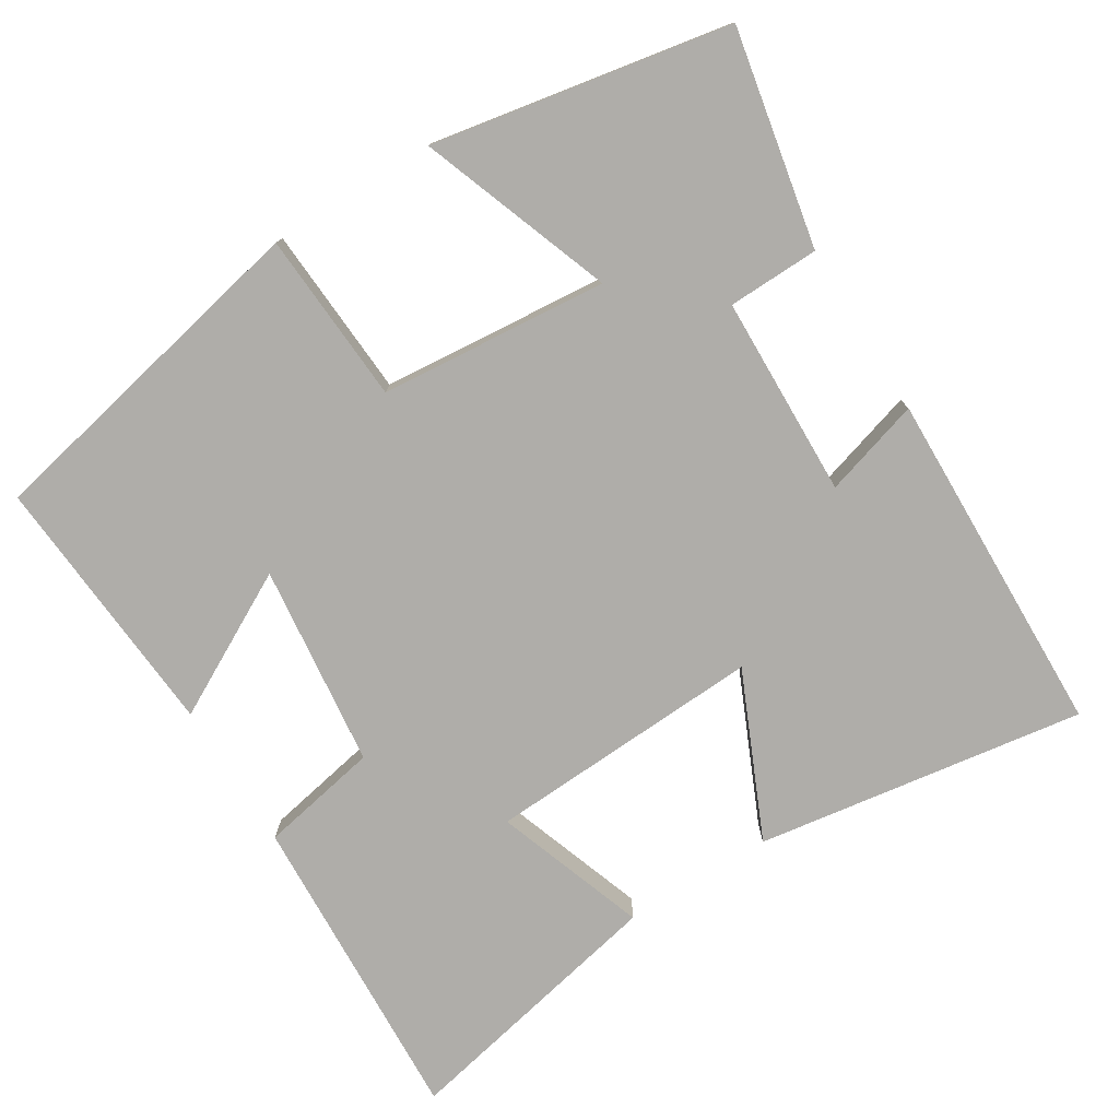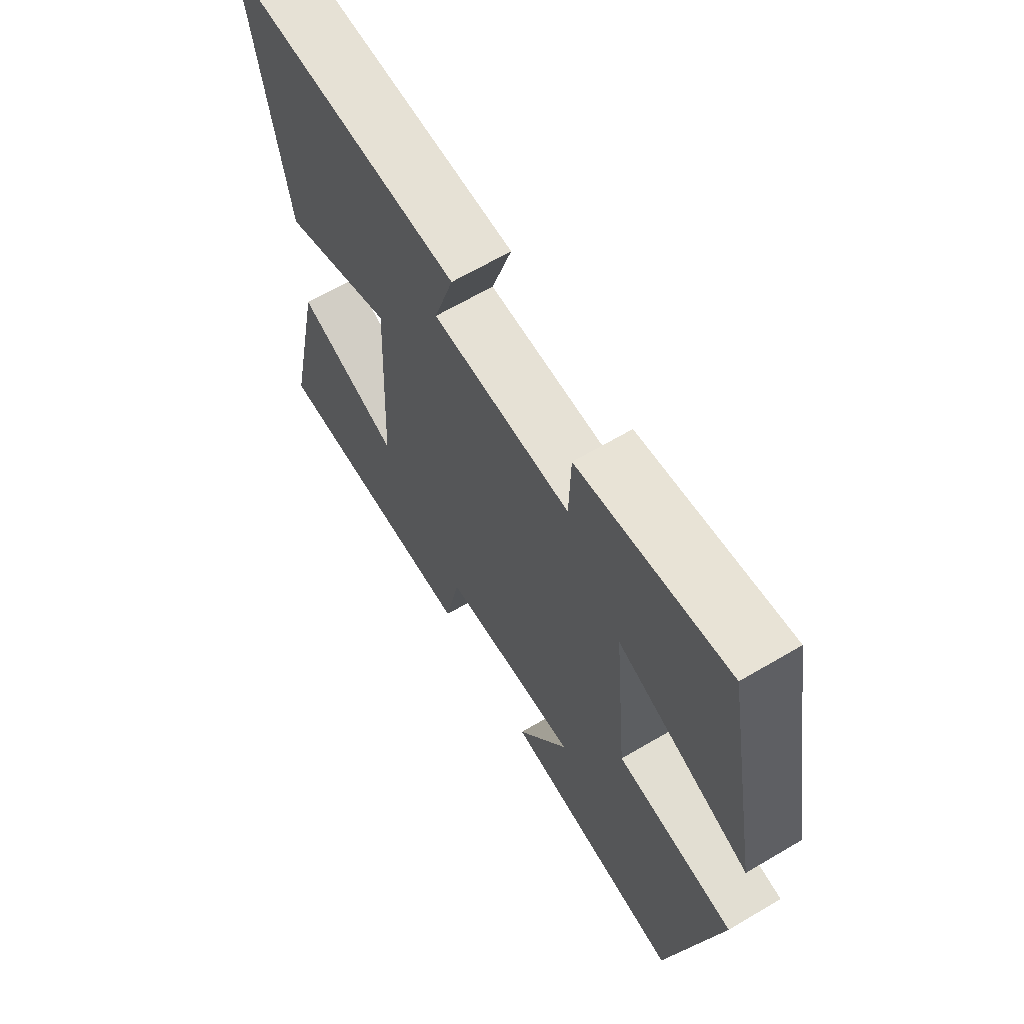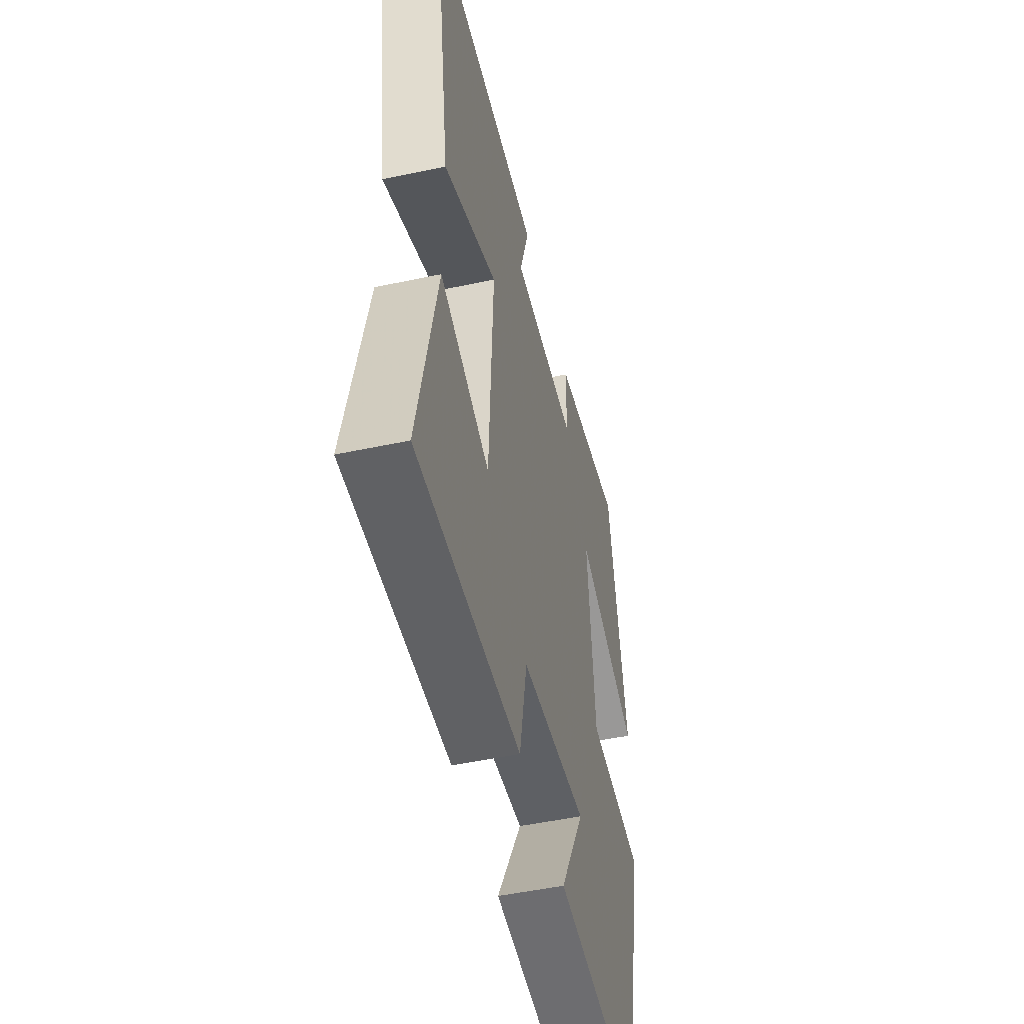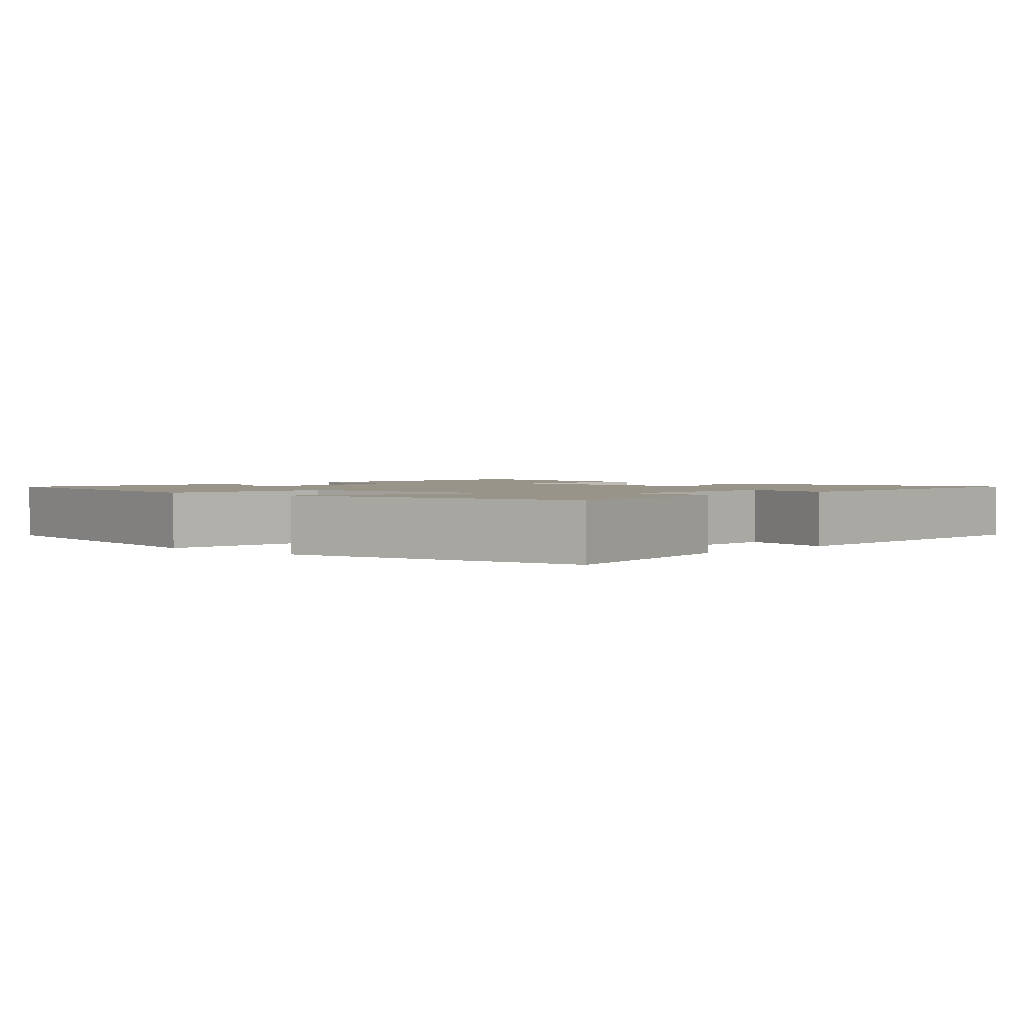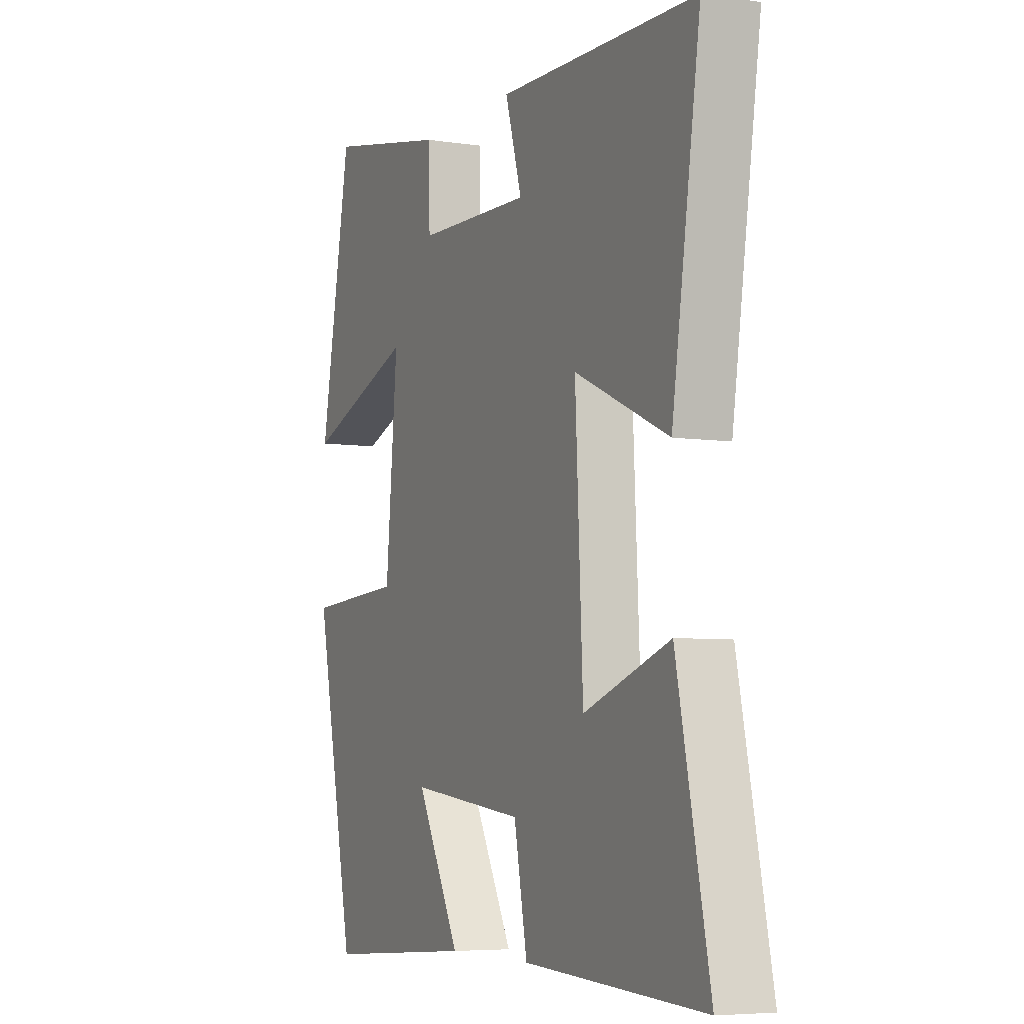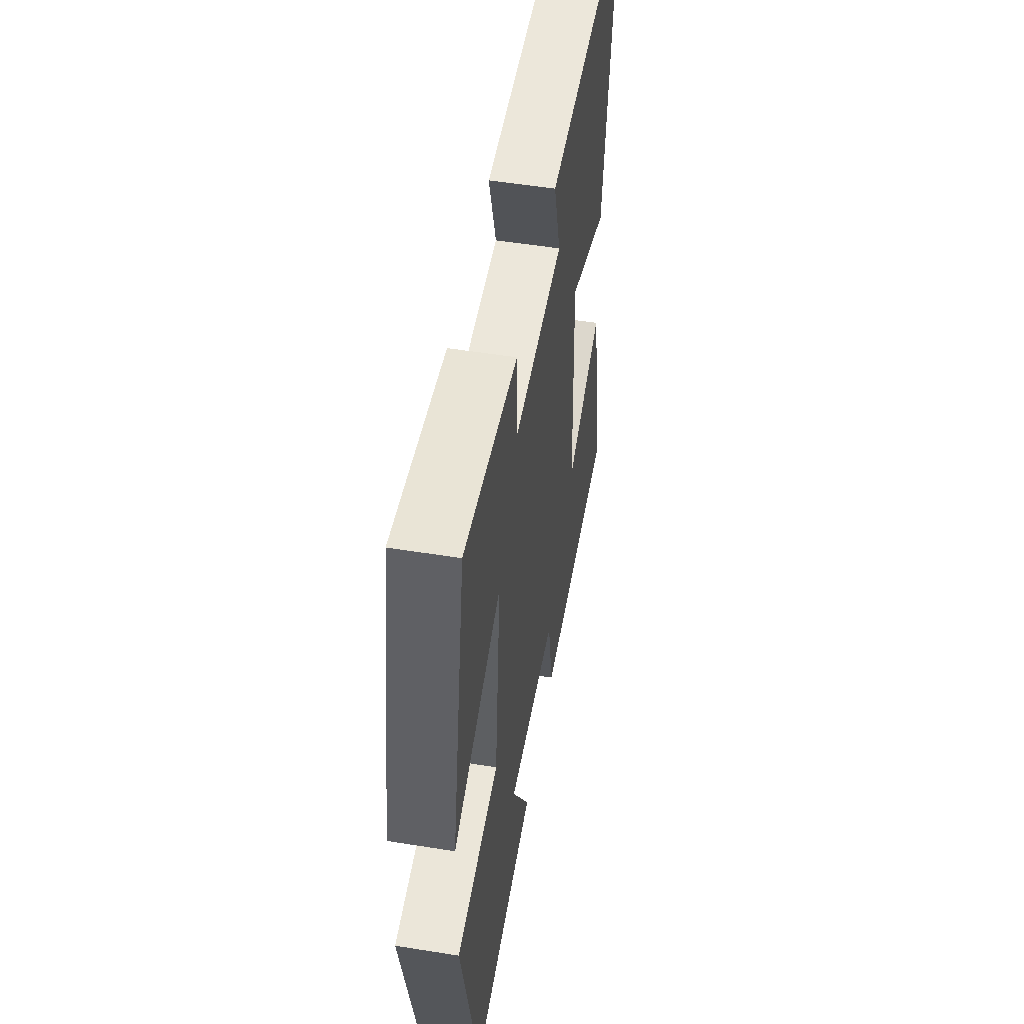
<metadata>
{"format":"obj","ext":"obj","renderer":"f3d","projection":"perspective","resolution":1024,"background":"white","views":[{"elev":-77.4,"azim":-58.1,"up":"+Y"},{"elev":65.5,"azim":-120.7,"up":"+Z"},{"elev":-50.0,"azim":103.2,"up":"+Z"},{"elev":1.8,"azim":-47.0,"up":"+Y"},{"elev":-5.9,"azim":65.3,"up":"+Z"},{"elev":52.8,"azim":-80.2,"up":"+Z"}]}
</metadata>
<code>
v -0.404 0.07 -0.527
v -0.5 0.07 -0.067
v -0.269 0.07 -0.053
v -0.241 0.07 0.253
v -0.5 0.07 0.159
v -0.426 0.07 0.558
v -0.135 0.07 0.5
v -0.132 0.07 0.377
v 0.138 0.07 0.369
v 0.099 0.07 0.5
v 0.567 0.07 0.487
v 0.5 0.07 0.046
v 0.279 0.07 0.145
v 0.297 0.07 -0.227
v 0.5 0.07 -0.156
v 0.577 0.07 -0.521
v 0.153 0.07 -0.5
v 0.122 0.07 -0.34
v -0.15 0.07 -0.308
v -0.047 0.07 -0.5
v -0.404 0 -0.527
v -0.5 0 -0.067
v -0.269 0 -0.053
v -0.241 0 0.253
v -0.5 0 0.159
v -0.426 0 0.558
v -0.135 0 0.5
v -0.132 0 0.377
v 0.138 0 0.369
v 0.099 0 0.5
v 0.567 0 0.487
v 0.5 0 0.046
v 0.279 0 0.145
v 0.297 0 -0.227
v 0.5 0 -0.156
v 0.577 0 -0.521
v 0.153 0 -0.5
v 0.122 0 -0.34
v -0.15 0 -0.308
v -0.047 0 -0.5
f 19 20 1 2
f 18 19 2 3
f 15 16 17 18
f 14 15 18
f 13 14 18 3
f 10 11 12 13
f 9 10 13
f 8 9 13 3
f 7 8 3 4
f 4 5 6 7
f 22 21 40 39
f 23 22 39 38
f 38 37 36 35
f 38 35 34
f 23 38 34 33
f 33 32 31 30
f 33 30 29
f 23 33 29 28
f 24 23 28 27
f 27 26 25 24
f 1 21 22 2
f 2 22 23 3
f 3 23 24 4
f 4 24 25 5
f 5 25 26 6
f 6 26 27 7
f 7 27 28 8
f 8 28 29 9
f 9 29 30 10
f 10 30 31 11
f 11 31 32 12
f 12 32 33 13
f 13 33 34 14
f 14 34 35 15
f 15 35 36 16
f 16 36 37 17
f 17 37 38 18
f 18 38 39 19
f 19 39 40 20
f 20 40 21 1

</code>
